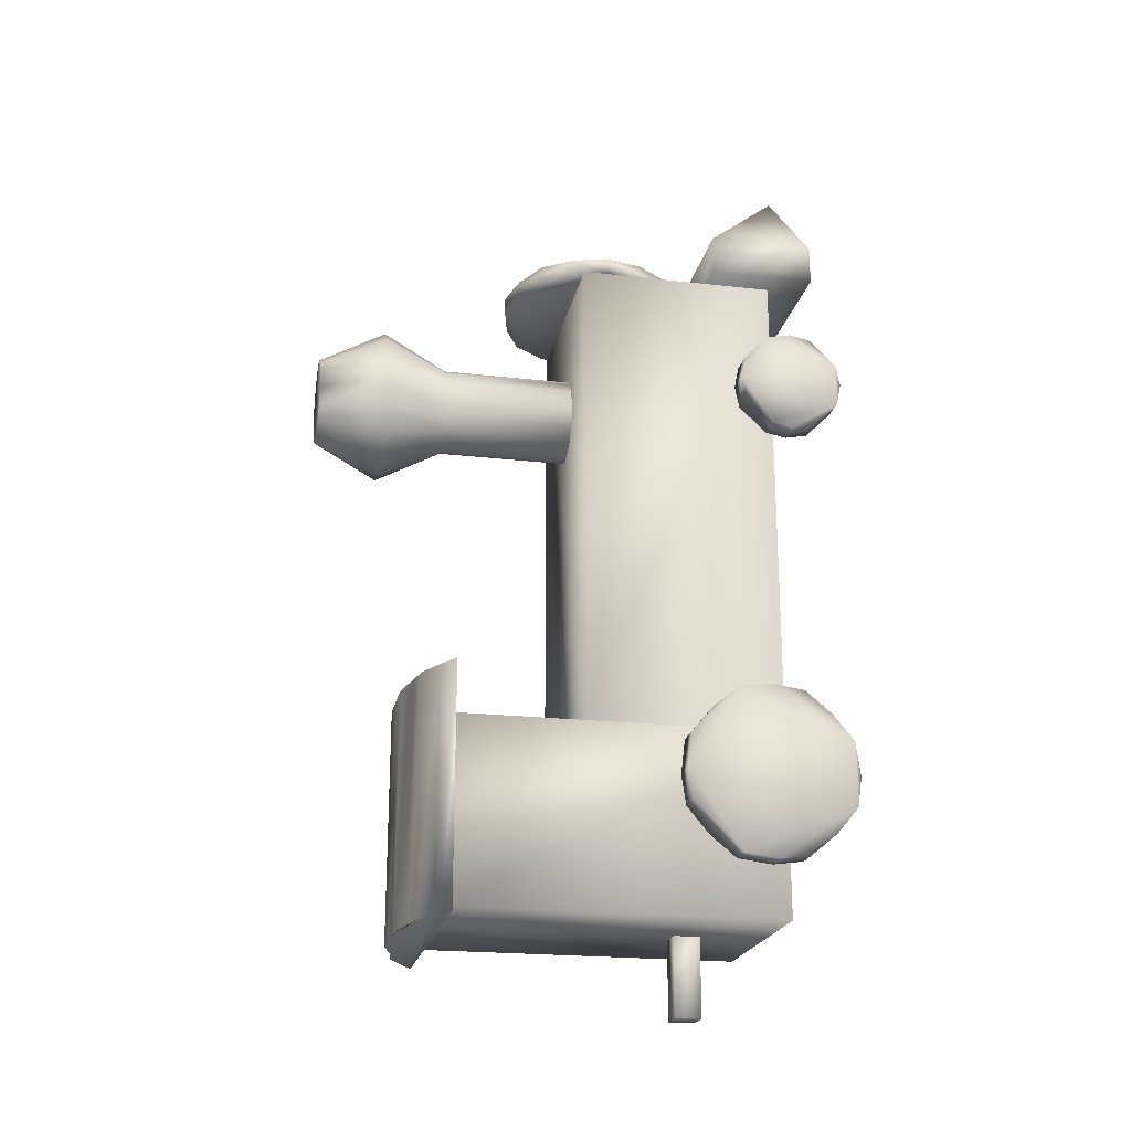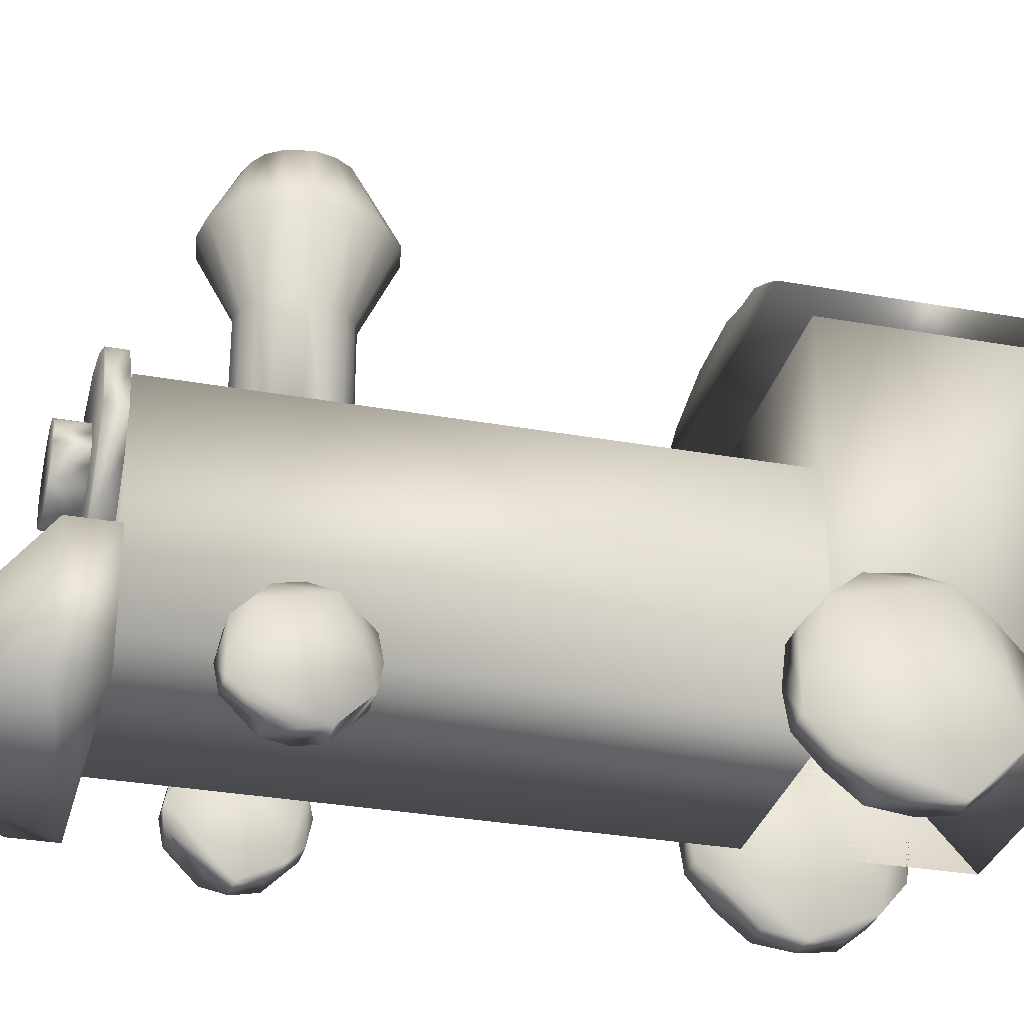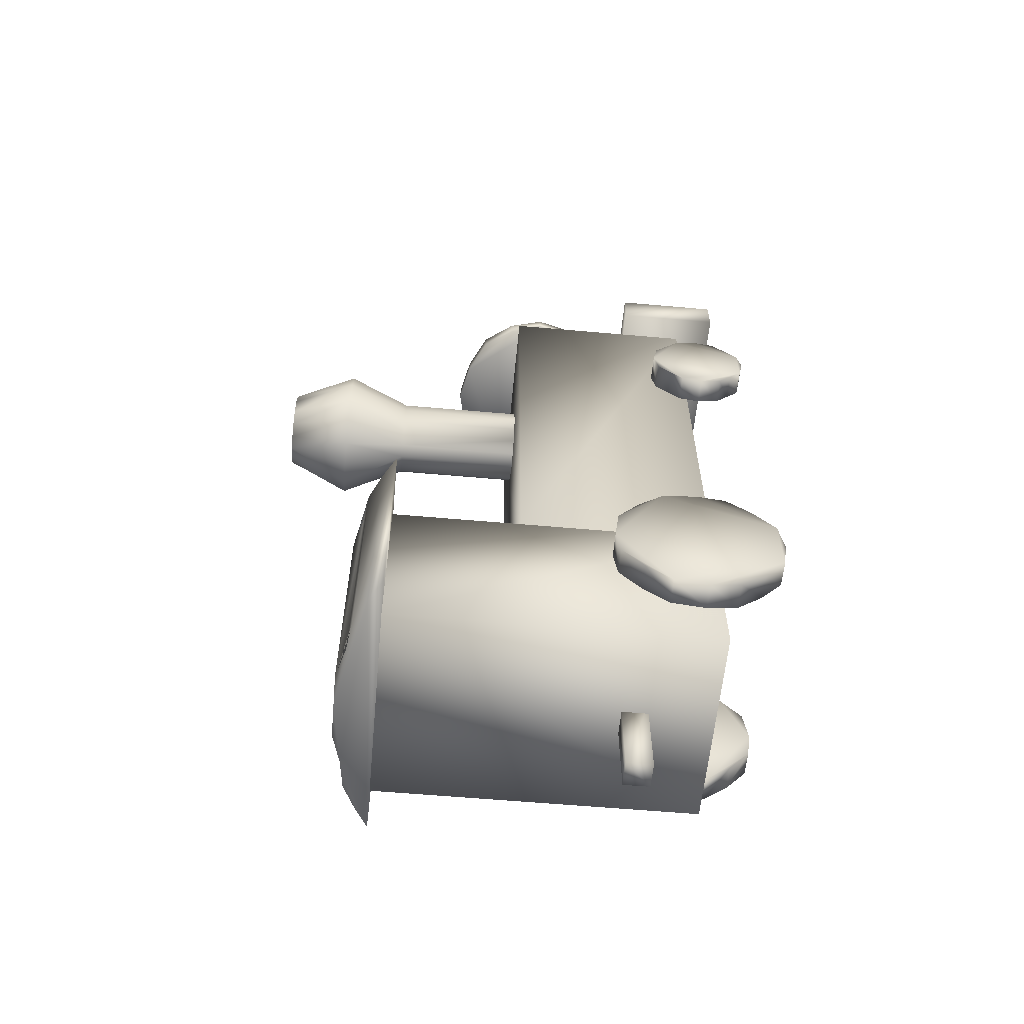
<metadata>
{"format":"obj","ext":"obj","renderer":"f3d","projection":"perspective","resolution":1024,"background":"white","views":[{"elev":-21.5,"azim":-101.4,"up":"+Z"},{"elev":-31.3,"azim":75.7,"up":"+Y"},{"elev":-59.8,"azim":-95.2,"up":"+Z"}]}
</metadata>
<code>
v 0.1924 0.1607 0.025
v 0.1924 0.1879 0.12
v 0.1652 0.1879 0.12
v 0.1924 0.1879 0.025
v 0.1652 0.1607 0.12
v 0.2783 0.2331 0.8167
v 0.1652 0.1607 0.025
v 0.1336 0.2738 0.8438
v 0.2783 0.3055 0.8167
v 0.2783 0.2331 0.7986
v 0.1381 0.2874 0.8438
v 0.1019 0.3371 0.7986
v 0.1471 0.301 0.8438
v 0.1607 0.31 0.8438
v 0.07929 0.3055 0.7986
v 0.1019 0.3371 0.8167
v 0.1788 0.3145 0.8438
v 0.2874 0.2693 0.8167
v 0.1969 0.31 0.8438
v 0.2105 0.301 0.8438
v 0.2557 0.3371 0.7986
v 0.2195 0.2874 0.8438
v 0.1788 0.3643 0.8167
v 0.1019 0.2014 0.8167
v 0.224 0.2738 0.8438
v 0.2195 0.2602 0.8438
v 0.07024 0.2693 0.7986
v 0.3145 0.1607 0.7986
v 0.2105 0.2467 0.8438
v 0.1969 0.2376 0.8438
v 0.2557 0.2014 0.7986
v 0.1788 0.2331 0.8438
v 0.2783 0.3055 0.7986
v 0.1607 0.2376 0.8438
v 0.1381 0.1833 0.8167
v 0.1471 0.2467 0.8438
v 0.2195 0.3552 0.8167
v 0.1381 0.2602 0.8438
v 0.07929 0.3055 0.8167
v 0.1336 0.2738 0.8167
v 0.3145 0.1607 0.8393
v 0.07929 0.2331 0.7986
v 0.1381 0.2874 0.8167
v 0.1471 0.301 0.8167
v 0.3145 0.05214 0.8393
v 0.1019 0.2014 0.7986
v 0.1607 0.31 0.8167
v 0.1788 0.3145 0.8167
v 0.129 0.5 0.6131
v 0.1788 0.1743 0.8167
v 0.1969 0.31 0.8167
v 0.1381 0.3552 0.7986
v 0.2105 0.301 0.8167
v 0.1517 0.5 0.7443
v 0.2195 0.2874 0.8167
v 0.224 0.2738 0.8167
v 0.2286 0.5 0.7262
v 0.2195 0.1833 0.7986
v 0.2195 0.2602 0.8167
v 0.07024 0.2693 0.8167
v 0.2105 0.2467 0.8167
v 0.1969 0.2376 0.8167
v 0.2874 0.09286 0.2964
v 0.1788 0.2331 0.8167
v 0.1064 0.4638 0.3371
v 0.1607 0.2376 0.8167
v 0.1471 0.2467 0.8167
v 0.07024 0.1336 0.6764
v 0.1381 0.2602 0.8167
v 0.2874 0.1336 0.6764
v 0.2874 0.4321 0.2964
v 0.3145 0.129 0.699
v 0.1788 0.05214 0.975
v 0.0431 0.129 0.699
v 0.07024 0.4321 0.1064
v 0.07024 0.0431 0.6402
v 0.2874 0.0431 0.6402
v 0.1517 0.5 0.595
v 0.07024 0.05667 0.7262
v 0.2874 0.05667 0.7262
v 0.2738 0.4593 0.3371
v 0.0431 0.1336 0.6764
v 0.3145 0.1336 0.6764
v 0.07024 0.129 0.6538
v 0.2874 0.129 0.6538
v 0.0431 0.1471 0.3326
v 0.3145 0.1471 0.3326
v 0.0431 0.02952 0.215
v 0.3145 0.02952 0.215
v 0.0431 0.05214 0.31
v 0.3145 0.05214 0.31
v 0.07024 0.1471 0.3326
v 0.2874 0.1471 0.3326
v 0.2557 0.3371 0.8167
v 0.215 0.2964 0.69
v 0.3145 0.05667 0.6267
v 0.1924 0.1607 0.12
v 0.0431 0.05667 0.6267
v 0.2874 0.1155 0.6402
v 0.07024 0.1155 0.6402
v 0.0431 0.0431 0.7126
v 0.2195 0.3552 0.7986
v 0.3145 0.0431 0.7126
v 0.1381 0.1833 0.7986
v 0.2195 0.1833 0.8167
v 0.0431 0.1155 0.7126
v 0.3145 0.1155 0.7126
v 0.1517 0.2964 0.6357
v 0.215 0.4321 0.69
v 0.1924 0.4321 0.7126
v 0.206 0.4321 0.7036
v 0.2467 0.5 0.6719
v 0.215 0.5679 0.69
v 0.1517 0.5679 0.6357
v 0.2421 0.5 0.6402
v 0.129 0.5 0.7262
v 0.2874 0.07929 0.6221
v 0.1743 0.4729 0.3371
v 0.07024 0.07929 0.6221
v 0.1381 0.4729 0.3371
v 0.2286 0.5 0.6131
v 0.2421 0.5 0.699
v 0.07024 0.1019 0.6267
v 0.2874 0.1019 0.6267
v 0.3145 0.05214 0.7986
v 0.111 0.5 0.6719
v 0.1155 0.5 0.6402
v 0.04762 0.4457 0.09286
v 0.07476 0.4593 0.09286
v 0.1788 0.5 0.5905
v 0.1788 0.5 0.7488
v 0.1517 0.4321 0.6357
v 0.206 0.2964 0.6357
v 0.1788 0.4321 0.6221
v 0.1924 0.4321 0.6267
v 0.3236 0.4321 0.3371
v 0.2738 0.4593 0.09286
v 0.2421 0.4638 0.09286
v 0.2557 0.2014 0.8167
v 0.2874 0.025 0.2467
v 0.2874 0.05214 0.1879
v 0.3145 0.111 0.1607
v 0.2874 0.111 0.1607
v 0.3145 0.1969 0.215
v 0.3145 0.1743 0.1879
v 0.1788 0.4321 0.7171
v 0.1381 0.3552 0.8167
v 0.2874 0.1743 0.1879
v 0.3145 0.1471 0.1652
v 0.1924 0.2964 0.7126
v 0.2874 0.02952 0.2829
v 0.3145 0.1155 0.6402
v 0.1924 0.5679 0.7126
v 0.3145 0.02952 0.6538
v 0.07024 0.2964 0.7986
v 0.2874 0.09286 0.1064
v 0.1788 0.2964 0.6221
v 0.3145 0.1743 0.31
v 0.3145 0.07929 0.3326
v 0.3145 0.05214 0.1879
v 0.2874 0.1019 0.7262
v 0.2874 0.025 0.6764
v 0.2874 0.05667 0.6267
v 0.2874 0.1969 0.215
v 0.0431 0.1743 0.1879
v 0.0431 0.1969 0.215
v 0.0431 0.111 0.1607
v 0.07024 0.05214 0.1879
v 0.1064 0.4638 0.09286
v 0.07024 0.111 0.1607
v 0.3236 0.4321 0.09286
v 0.2874 0.2693 0.7986
v 0.04762 0.4457 0.3371
v 0.07024 0.07929 0.3326
v 0.07024 0.111 0.3371
v 0.0431 0.1471 0.1652
v 0.07476 0.4593 0.3371
v 0.07024 0.02952 0.2829
v 0.07024 0.05667 0.6267
v 0.07024 0.1743 0.1879
v 0.0431 0.1743 0.31
v 0.0431 0.02952 0.6538
v 0.0431 0.07929 0.3326
v 0.2874 0.2014 0.2467
v 0.0431 0.05214 0.1879
v 0.2874 0.07929 0.3326
v 0.2874 0.111 0.3371
v 0.07024 0.1019 0.7262
v 0.07024 0.025 0.6764
v 0.07024 0.025 0.2467
v 0.2105 0.4729 0.3371
v 0.0431 0.1155 0.6402
v 0.07024 0.2014 0.2467
v 0.07024 0.1969 0.215
v 0.3145 0.025 0.6764
v 0.07024 0.09286 0.2964
v 0.1788 0.2964 0.7171
v 0.1788 0.5679 0.7171
v 0.1924 0.2964 0.6267
v 0.1924 0.5679 0.6267
v 0.07024 0.1155 0.7126
v 0.3145 0.1019 0.6267
v 0.301 0.4457 0.3371
v 0.2105 0.4729 0.09286
v 0.0431 0.1969 0.2829
v 0.1652 0.4321 0.7126
v 0.07024 0.2964 0.2964
v 0.206 0.4321 0.6357
v 0.07024 0.07929 0.1652
v 0.0431 0.1019 0.6267
v 0.07024 0.02952 0.699
v 0.2874 0.1155 0.7126
v 0.1788 0.3643 0.7986
v 0.3145 0.2014 0.2467
v 0.1788 0.1743 0.7986
v 0.3145 0.1969 0.2829
v 0.2874 0.02952 0.699
v 0.0431 0.025 0.6764
v 0.2874 0.07929 0.1652
v 0.0431 0.2014 0.2467
v 0.025 0.4321 0.09286
v 0.025 0.4321 0.3371
v 0.2874 0.09286 0.7986
v 0.1426 0.2964 0.6493
v 0.2195 0.5679 0.6674
v 0.1652 0.5679 0.6267
v 0.0431 0.02952 0.2829
v 0.3145 0.02952 0.2829
v 0.07024 0.1471 0.1652
v 0.2874 0.1471 0.1652
v 0.1517 0.5679 0.7036
v 0.2195 0.4321 0.6674
v 0.2421 0.4638 0.3371
v 0.2195 0.2964 0.6674
v 0.1517 0.2964 0.7036
v 0.1426 0.5679 0.69
v 0.1426 0.5679 0.6493
v 0.07024 0.4321 0.2964
v 0.1652 0.4321 0.6267
v 0.1426 0.4321 0.69
v 0.1426 0.4321 0.6493
v 0.1517 0.4321 0.7036
v 0.1381 0.4321 0.6674
v 0.206 0.5679 0.6357
v 0.2874 0.2964 0.2964
v 0.07024 0.09286 0.1064
v 0.2874 0.4321 0.1064
v 0.1426 0.2964 0.69
v 0.1381 0.5679 0.6674
v 0.1381 0.4729 0.09286
v 0.1743 0.4729 0.09286
v 0.1381 0.2964 0.6674
v 0.3145 0.07929 0.1652
v 0.0431 0.07929 0.1652
v 0.301 0.4457 0.09286
v 0.0431 0.025 0.2467
v 0.3145 0.025 0.2467
v 0.3145 0.111 0.3371
v 0.0431 0.111 0.3371
v 0.1652 0.2964 0.6267
v 0.0431 0.05667 0.7262
v 0.3145 0.05667 0.7262
v 0.3145 0.02952 0.699
v 0.0431 0.02952 0.699
v 0.3145 0.0431 0.6402
v 0.0431 0.0431 0.6402
v 0.0431 0.07929 0.6221
v 0.3145 0.07929 0.6221
v 0.1652 0.5679 0.7126
v 0.0431 0.129 0.6538
v 0.3145 0.129 0.6538
v 0.2874 0.129 0.699
v 0.07024 0.129 0.699
v 0.206 0.5679 0.7036
v 0.07024 0.07929 0.7307
v 0.2874 0.07929 0.7307
v 0.215 0.5679 0.6493
v 0.206 0.5 0.7443
v 0.07024 0.09286 0.7986
v 0.1155 0.5 0.699
v 0.215 0.4321 0.6493
v 0.1652 0.2964 0.7126
v 0.206 0.2964 0.7036
v 0.215 0.2964 0.6493
v 0.07024 0.1969 0.2829
v 0.2874 0.1969 0.2829
v 0.206 0.5 0.595
v 0.2874 0.0431 0.7126
v 0.07024 0.0431 0.7126
v 0.07024 0.02952 0.6538
v 0.2874 0.02952 0.6538
v 0.2874 0.2964 0.7986
v 0.07024 0.05214 0.31
v 0.2874 0.05214 0.31
v 0.2874 0.1743 0.31
v 0.07024 0.1743 0.31
v 0.07024 0.02952 0.215
v 0.2874 0.02952 0.215
v 0.1788 0.5679 0.6221
v 0.3145 0.1019 0.7262
v 0.0431 0.1019 0.7262
v 0.3145 0.07929 0.7307
v 0.0431 0.07929 0.7307
v 0.0431 0.1607 0.7986
v 0.0431 0.05214 0.7986
v 0.0431 0.05214 0.8393
v 0.0431 0.1607 0.8393
v 0.07929 0.2331 0.8167
v 0.1652 0.1879 0.025
f 8 11 40
f 11 13 43
f 13 14 44
f 14 17 47
f 17 19 48
f 19 20 51
f 20 22 53
f 22 25 55
f 25 26 56
f 26 29 59
f 29 30 61
f 30 32 62
f 32 34 64
f 34 36 66
f 36 38 67
f 38 8 69
f 40 55 59
f 38 25 20
f 1 4 97
f 2 3 97
f 5 7 97
f 4 309 2
f 3 309 5
f 7 309 1
f 60 39 27
f 39 16 15
f 16 147 12
f 147 23 52
f 23 37 213
f 37 94 102
f 94 9 21
f 9 18 33
f 18 6 172
f 6 139 10
f 139 105 31
f 105 50 58
f 50 35 215
f 35 24 104
f 24 308 46
f 308 60 42
f 27 33 10
f 308 18 94
f 41 73 45
f 307 306 73
f 41 307 73
f 41 28 307
f 307 304 306
f 125 28 45
f 305 304 125
f 45 73 305
f 285 190 168
f 220 88 227
f 285 193 205
f 296 285 181
f 92 296 86
f 175 92 259
f 174 175 183
f 293 174 90
f 178 293 227
f 190 178 256
f 297 190 88
f 168 297 185
f 209 168 254
f 170 209 167
f 229 170 176
f 180 229 165
f 194 180 166
f 193 194 220
f 273 189 76
f 82 182 264
f 273 68 74
f 201 273 106
f 188 201 301
f 275 188 303
f 79 275 261
f 289 79 101
f 211 289 264
f 189 211 218
f 290 189 182
f 76 290 266
f 179 76 98
f 119 179 267
f 123 119 210
f 100 123 192
f 84 100 270
f 68 84 82
f 164 140 294
f 158 89 253
f 214 184 216
f 216 286 158
f 158 295 87
f 87 93 258
f 258 187 159
f 159 186 91
f 91 294 228
f 228 151 257
f 257 140 89
f 89 298 160
f 160 141 253
f 253 219 142
f 142 143 149
f 149 230 145
f 145 148 144
f 144 164 214
f 85 162 288
f 107 154 96
f 83 70 72
f 72 272 107
f 107 212 300
f 300 161 302
f 302 276 262
f 262 80 103
f 103 288 263
f 263 217 195
f 195 162 154
f 154 291 265
f 265 77 96
f 96 163 268
f 268 117 202
f 202 124 152
f 152 99 271
f 271 85 83
f 128 251 138
f 81 120 177
f 221 222 128
f 128 173 129
f 129 177 169
f 169 65 250
f 250 120 251
f 251 118 204
f 204 191 138
f 138 233 137
f 137 81 255
f 255 203 171
f 171 136 221
f 155 207 279
f 245 207 292
f 279 196 223
f 292 155 223
f 63 245 223
f 246 75 156
f 238 75 196
f 247 75 71
f 71 238 63
f 156 247 63
f 226 198 274
f 199 197 235
f 121 200 244
f 115 244 277
f 112 277 225
f 122 112 113
f 57 122 274
f 278 57 153
f 131 278 198
f 54 198 269
f 116 269 231
f 280 231 236
f 126 236 249
f 127 126 237
f 49 127 114
f 78 49 226
f 130 78 299
f 287 299 200
f 208 135 121
f 281 208 115
f 232 281 112
f 109 112 122
f 111 122 57
f 110 57 278
f 146 278 131
f 206 146 54
f 242 206 116
f 240 242 280
f 243 240 126
f 241 126 127
f 132 127 49
f 239 49 78
f 134 78 130
f 135 134 287
f 133 199 208
f 284 133 281
f 234 284 232
f 95 234 109
f 283 95 111
f 150 283 110
f 197 150 146
f 282 197 206
f 235 282 242
f 248 235 240
f 252 248 243
f 224 252 241
f 108 224 132
f 260 108 239
f 157 260 134
f 199 157 135
f 43 40 11
f 44 43 13
f 47 44 14
f 48 47 17
f 51 48 19
f 53 51 20
f 55 53 22
f 56 55 25
f 59 56 26
f 61 59 29
f 62 61 30
f 64 62 32
f 66 64 34
f 67 66 36
f 69 67 38
f 40 69 8
f 67 69 66
f 62 64 61
f 56 59 55
f 51 53 48
f 44 47 43
f 69 40 66
f 61 64 59
f 53 55 48
f 43 47 40
f 64 66 59
f 48 55 47
f 66 40 59
f 47 55 40
f 11 8 13
f 17 14 19
f 22 20 25
f 29 26 30
f 34 32 36
f 8 38 13
f 19 14 20
f 26 25 30
f 36 32 38
f 14 13 20
f 30 25 32
f 13 38 20
f 32 25 38
f 2 97 4
f 5 97 3
f 1 97 7
f 3 2 309
f 7 5 309
f 4 1 309
f 15 27 39
f 12 15 16
f 52 12 147
f 213 52 23
f 102 213 37
f 21 102 94
f 33 21 9
f 172 33 18
f 10 172 6
f 31 10 139
f 58 31 105
f 215 58 50
f 104 215 35
f 46 104 24
f 42 46 308
f 27 42 60
f 46 42 104
f 58 215 31
f 172 10 33
f 102 21 213
f 12 52 15
f 42 27 104
f 31 215 10
f 21 33 213
f 15 52 27
f 215 104 10
f 213 33 52
f 104 27 10
f 52 33 27
f 39 60 16
f 23 147 37
f 9 94 18
f 139 6 105
f 35 50 24
f 60 308 16
f 37 147 94
f 6 18 105
f 24 50 308
f 147 16 94
f 105 18 50
f 16 308 94
f 50 18 308
f 304 307 28
f 305 306 304
f 41 45 28
f 28 125 304
f 306 305 73
f 125 45 305
f 194 193 180
f 170 229 209
f 297 168 190
f 293 178 174
f 92 175 296
f 193 285 180
f 209 229 168
f 178 190 174
f 296 175 285
f 229 180 168
f 174 190 175
f 180 285 168
f 175 190 285
f 181 205 86
f 183 259 90
f 256 227 88
f 254 185 167
f 165 176 166
f 205 220 86
f 90 259 227
f 185 88 167
f 166 176 220
f 259 86 227
f 167 88 176
f 86 220 227
f 176 88 220
f 220 205 193
f 205 181 285
f 181 86 296
f 86 259 92
f 259 183 175
f 183 90 174
f 90 227 293
f 227 256 178
f 256 88 190
f 88 185 297
f 185 254 168
f 254 167 209
f 167 176 170
f 176 165 229
f 165 166 180
f 166 220 194
f 84 68 100
f 119 123 179
f 290 76 189
f 188 275 201
f 68 273 100
f 179 123 76
f 211 189 79
f 201 275 273
f 123 100 76
f 79 189 275
f 100 273 76
f 275 189 273
f 106 74 301
f 261 303 101
f 218 264 182
f 98 266 267
f 192 210 270
f 74 82 301
f 101 303 264
f 266 182 267
f 270 210 82
f 303 301 264
f 267 182 210
f 301 82 264
f 210 182 82
f 82 74 68
f 74 106 273
f 106 301 201
f 301 303 188
f 303 261 275
f 261 101 79
f 101 264 289
f 264 218 211
f 218 182 189
f 182 266 290
f 266 98 76
f 98 267 179
f 267 210 119
f 210 192 123
f 192 270 100
f 270 82 84
f 286 184 295
f 187 93 186
f 151 294 140
f 141 298 219
f 230 143 148
f 184 164 295
f 186 93 294
f 298 140 219
f 148 143 164
f 93 295 294
f 219 140 143
f 295 164 294
f 143 140 164
f 214 216 144
f 149 145 142
f 160 253 89
f 228 257 91
f 258 159 87
f 216 158 144
f 142 145 253
f 257 89 91
f 87 159 158
f 145 144 253
f 91 89 159
f 144 158 253
f 159 89 158
f 286 216 184
f 295 158 286
f 93 87 295
f 187 258 93
f 186 159 187
f 294 91 186
f 151 228 294
f 140 257 151
f 298 89 140
f 141 160 298
f 219 253 141
f 143 142 219
f 230 149 143
f 148 145 230
f 164 144 148
f 184 214 164
f 272 70 212
f 276 161 80
f 217 288 162
f 77 291 163
f 124 117 99
f 70 85 212
f 80 161 288
f 291 162 163
f 99 117 85
f 161 212 288
f 163 162 117
f 212 85 288
f 117 162 85
f 83 72 271
f 202 152 268
f 265 96 154
f 263 195 103
f 302 262 300
f 72 107 271
f 268 152 96
f 195 154 103
f 300 262 107
f 152 271 96
f 103 154 262
f 271 107 96
f 262 154 107
f 272 72 70
f 212 107 272
f 161 300 212
f 276 302 161
f 80 262 276
f 288 103 80
f 217 263 288
f 162 195 217
f 291 154 162
f 77 265 291
f 163 96 77
f 117 268 163
f 124 202 117
f 99 152 124
f 85 271 99
f 70 83 85
f 255 171 137
f 204 138 251
f 169 250 129
f 221 128 171
f 137 171 138
f 250 251 129
f 171 128 138
f 129 251 128
f 222 136 173
f 65 177 120
f 191 118 233
f 203 81 136
f 173 136 177
f 118 120 233
f 136 81 177
f 233 120 81
f 173 128 222
f 177 129 173
f 65 169 177
f 120 250 65
f 118 251 120
f 191 204 118
f 233 138 191
f 81 137 233
f 203 255 81
f 136 171 203
f 222 221 136
f 245 63 207
f 196 279 207
f 155 292 207
f 63 223 196
f 279 223 155
f 292 223 245
f 247 156 75
f 246 196 75
f 238 71 75
f 156 63 246
f 196 63 238
f 71 63 247
f 200 299 244
f 225 277 113
f 153 274 198
f 231 269 236
f 237 249 114
f 299 226 244
f 113 277 274
f 269 198 236
f 114 249 226
f 277 244 274
f 236 198 249
f 244 226 274
f 249 198 226
f 260 157 108
f 252 224 248
f 282 235 197
f 283 150 95
f 284 234 133
f 157 199 108
f 248 224 235
f 150 197 95
f 133 234 199
f 224 108 235
f 95 197 234
f 108 199 235
f 234 197 199
f 287 200 121
f 121 244 115
f 115 277 112
f 225 113 112
f 113 274 122
f 274 153 57
f 153 198 278
f 131 198 54
f 54 269 116
f 116 231 280
f 280 236 126
f 249 237 126
f 237 114 127
f 114 226 49
f 226 299 78
f 130 299 287
f 287 121 135
f 121 115 208
f 115 112 281
f 232 112 109
f 109 122 111
f 111 57 110
f 110 278 146
f 131 54 146
f 54 116 206
f 116 280 242
f 280 126 240
f 243 126 241
f 241 127 132
f 132 49 239
f 239 78 134
f 130 287 134
f 135 208 199
f 208 281 133
f 281 232 284
f 232 109 234
f 109 111 95
f 111 110 283
f 110 146 150
f 146 206 197
f 206 242 282
f 242 240 235
f 240 243 248
f 243 241 252
f 241 132 224
f 132 239 108
f 239 134 260
f 134 135 157
f 79 289 211
f 246 196 207

</code>
